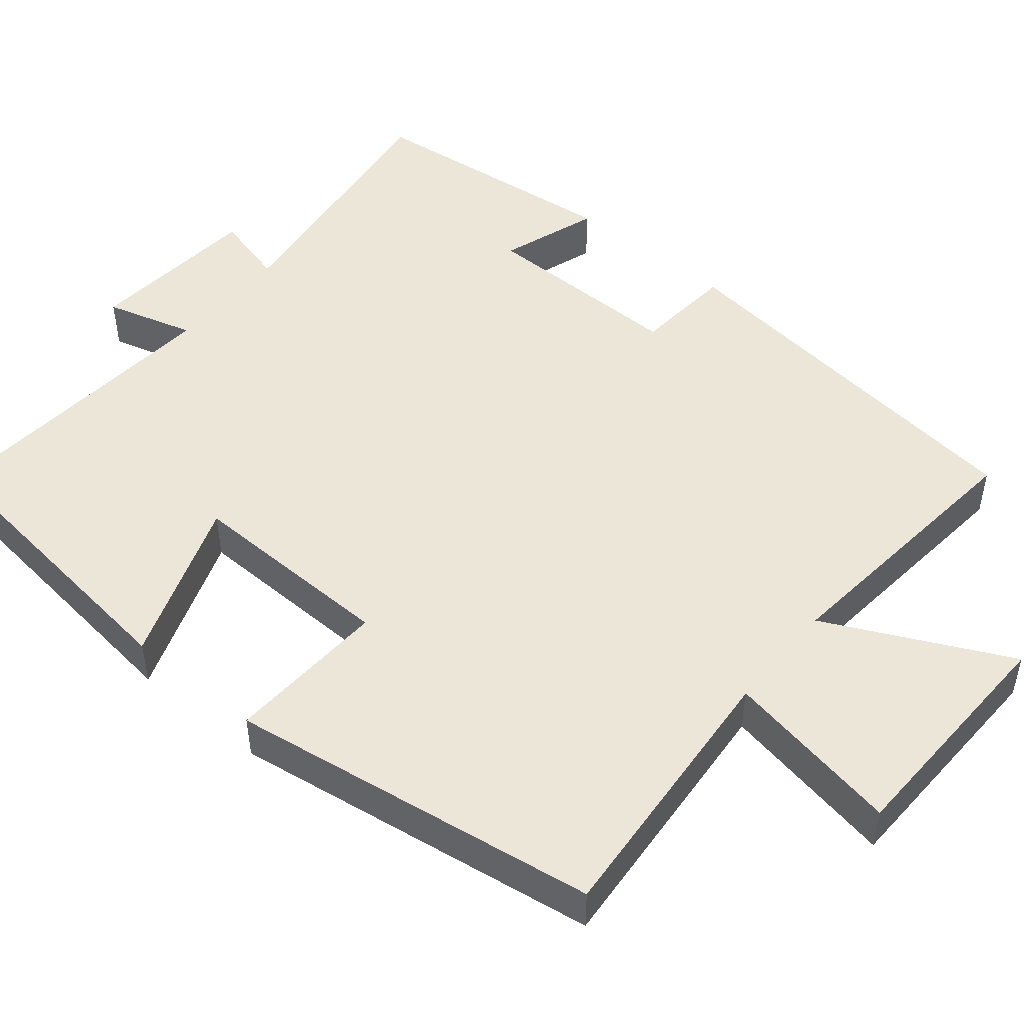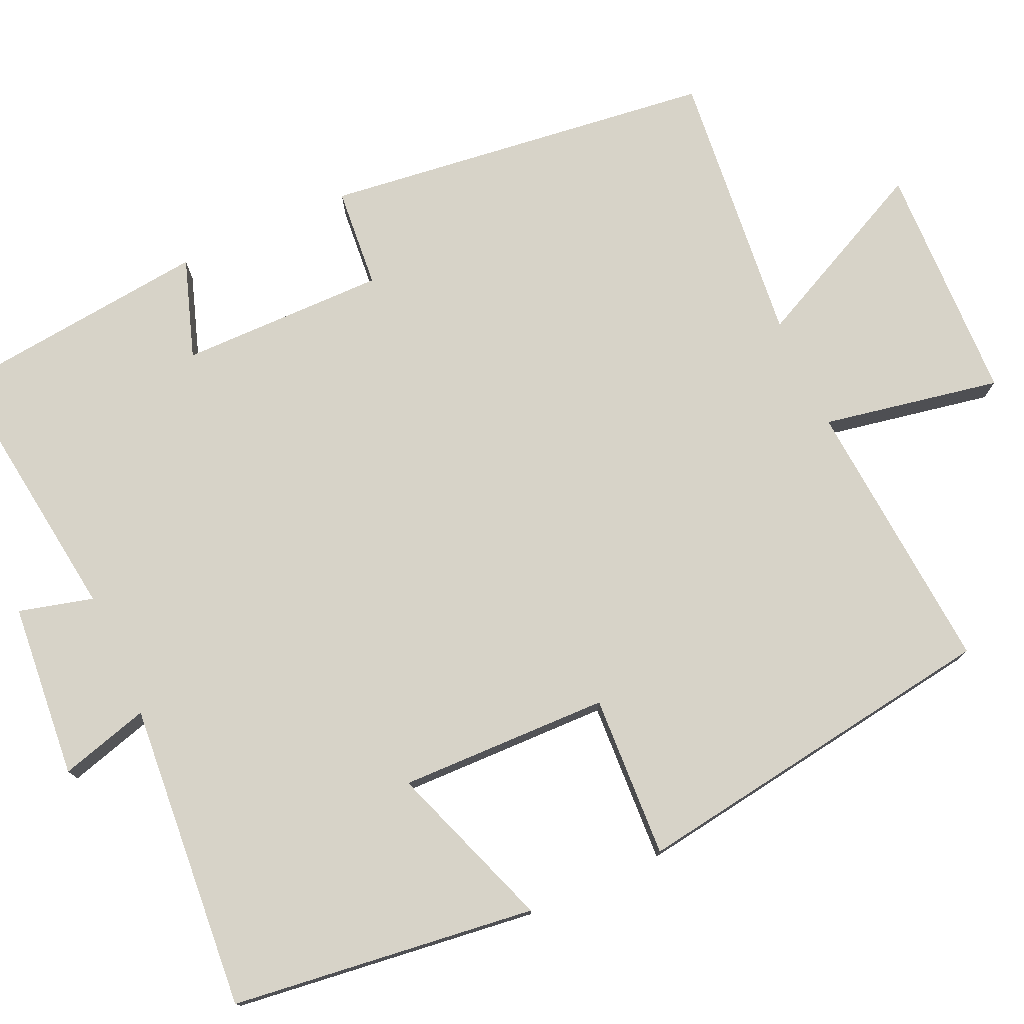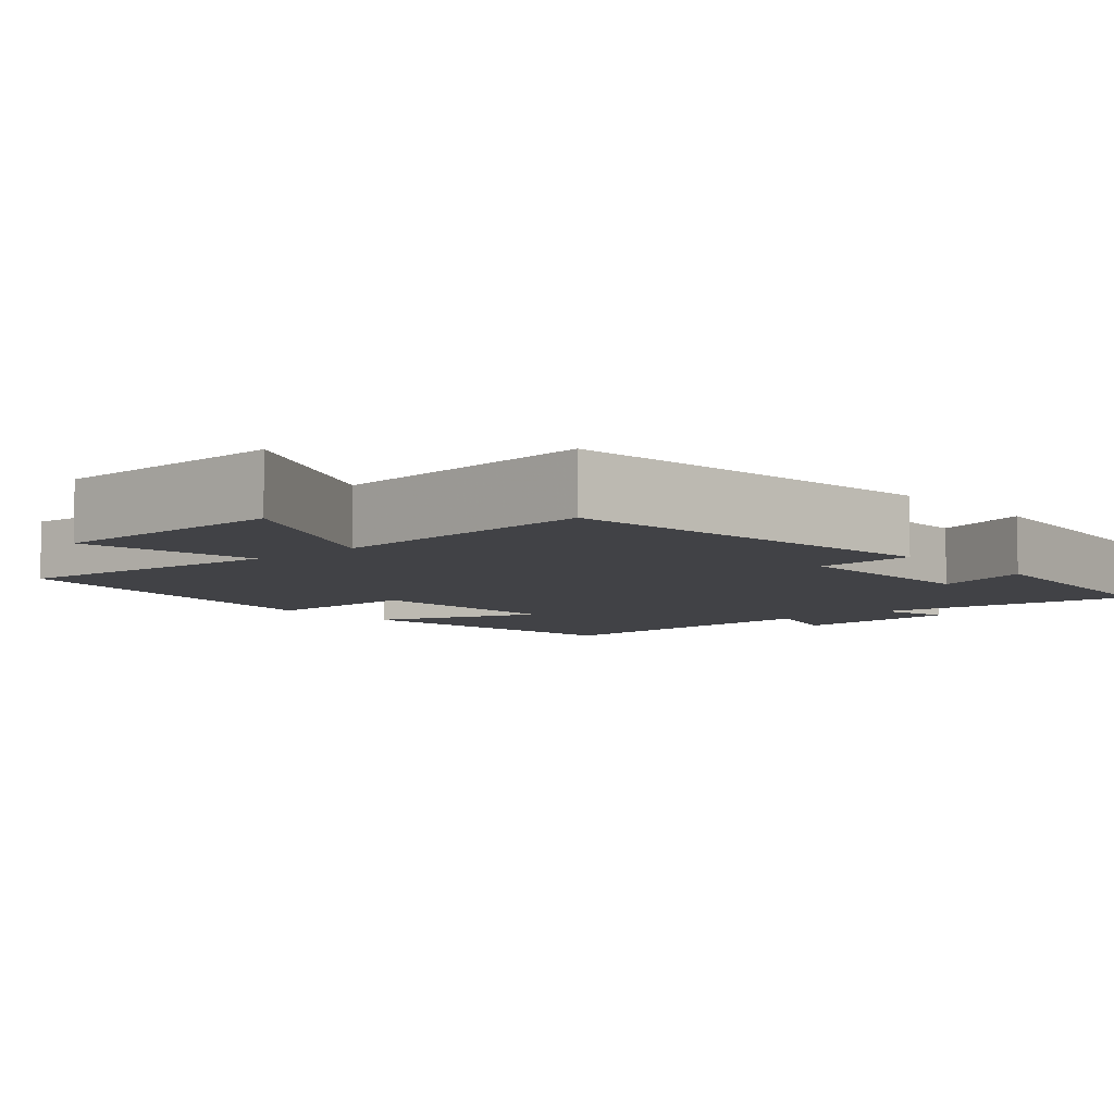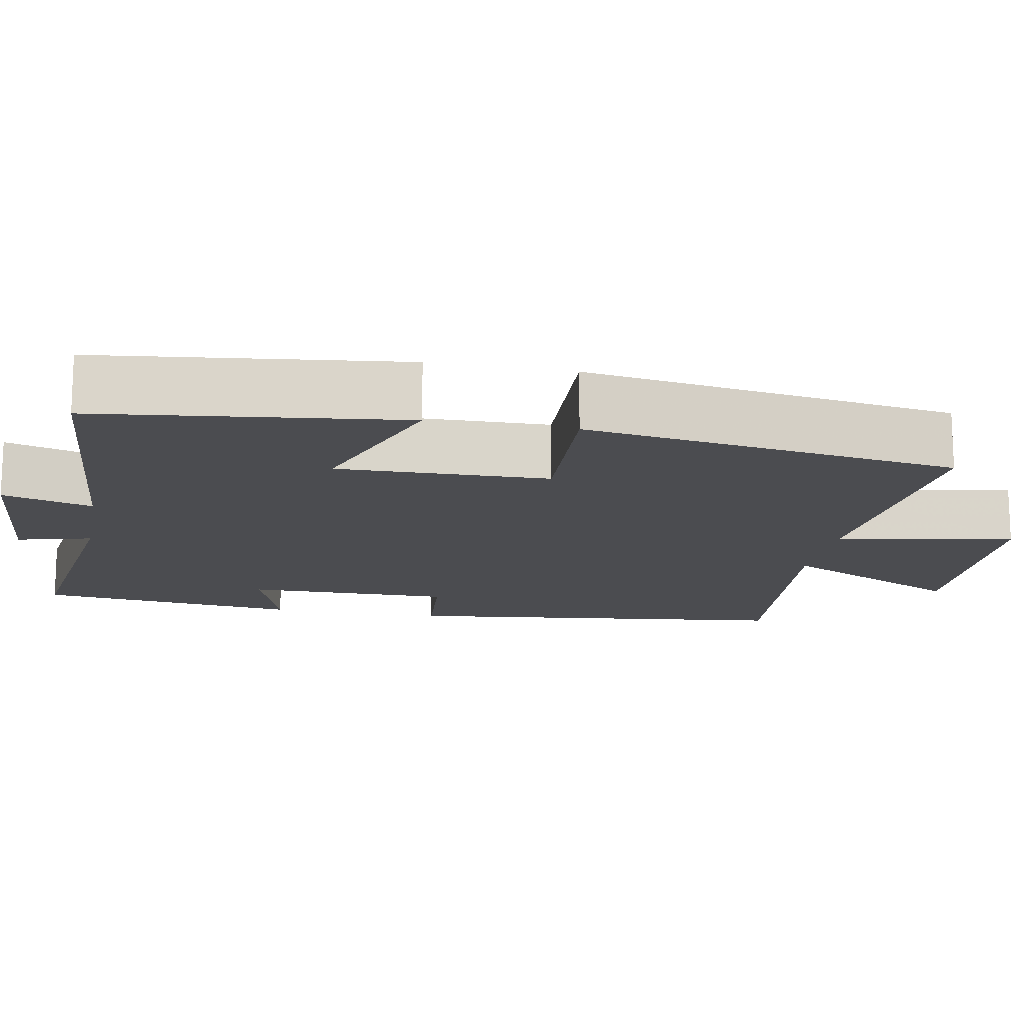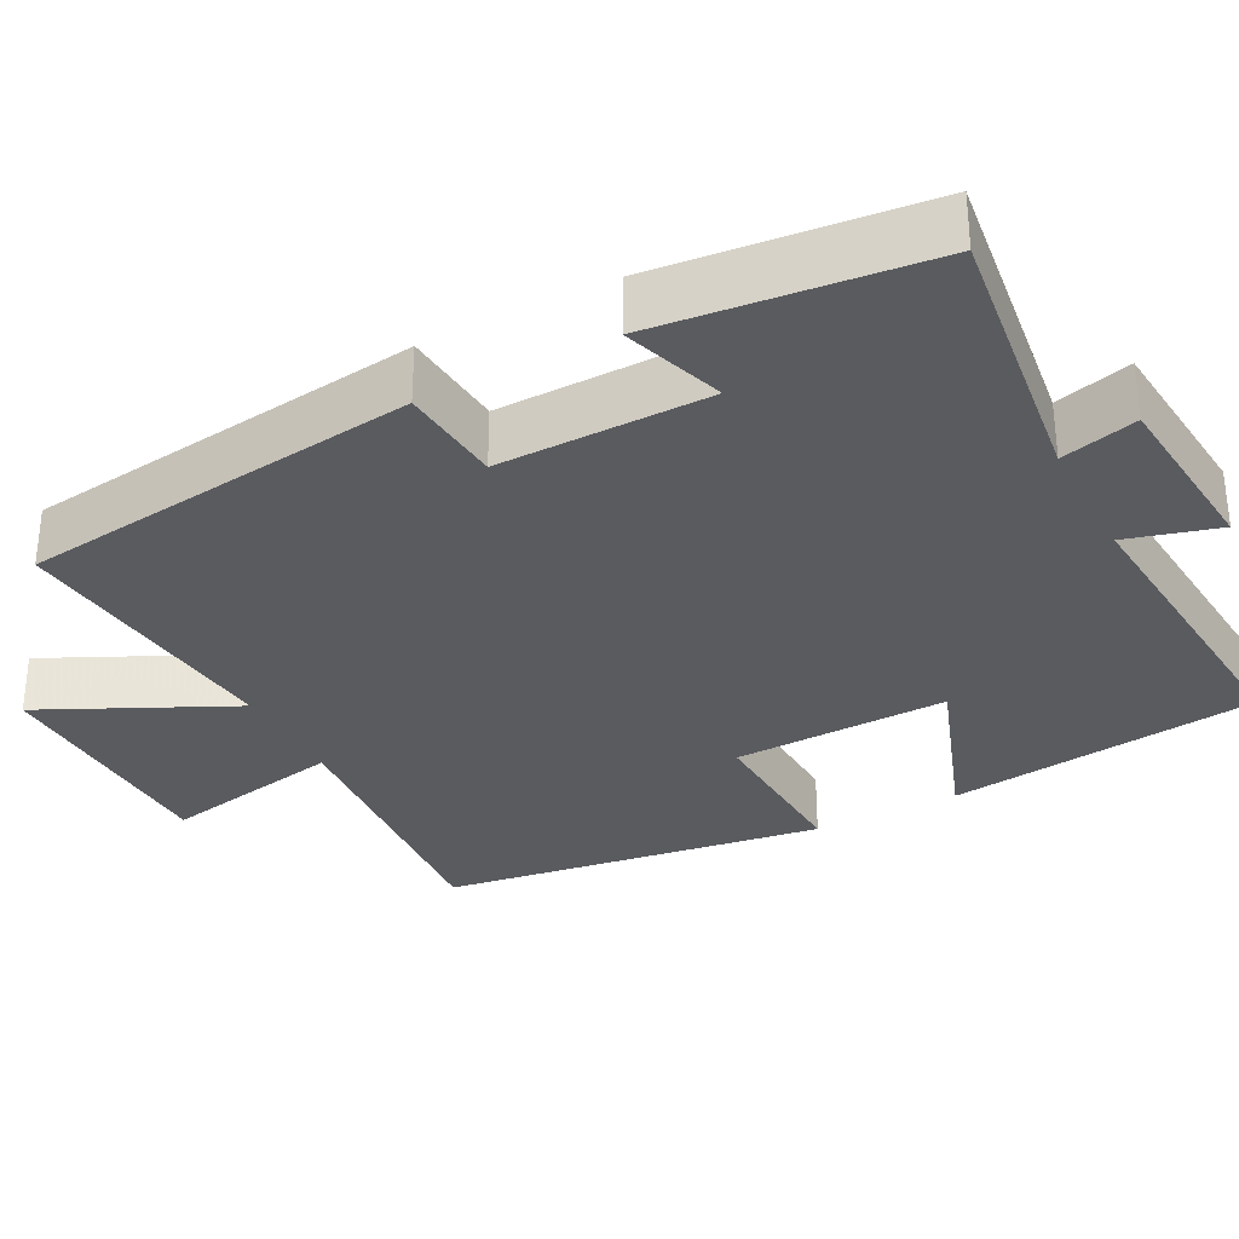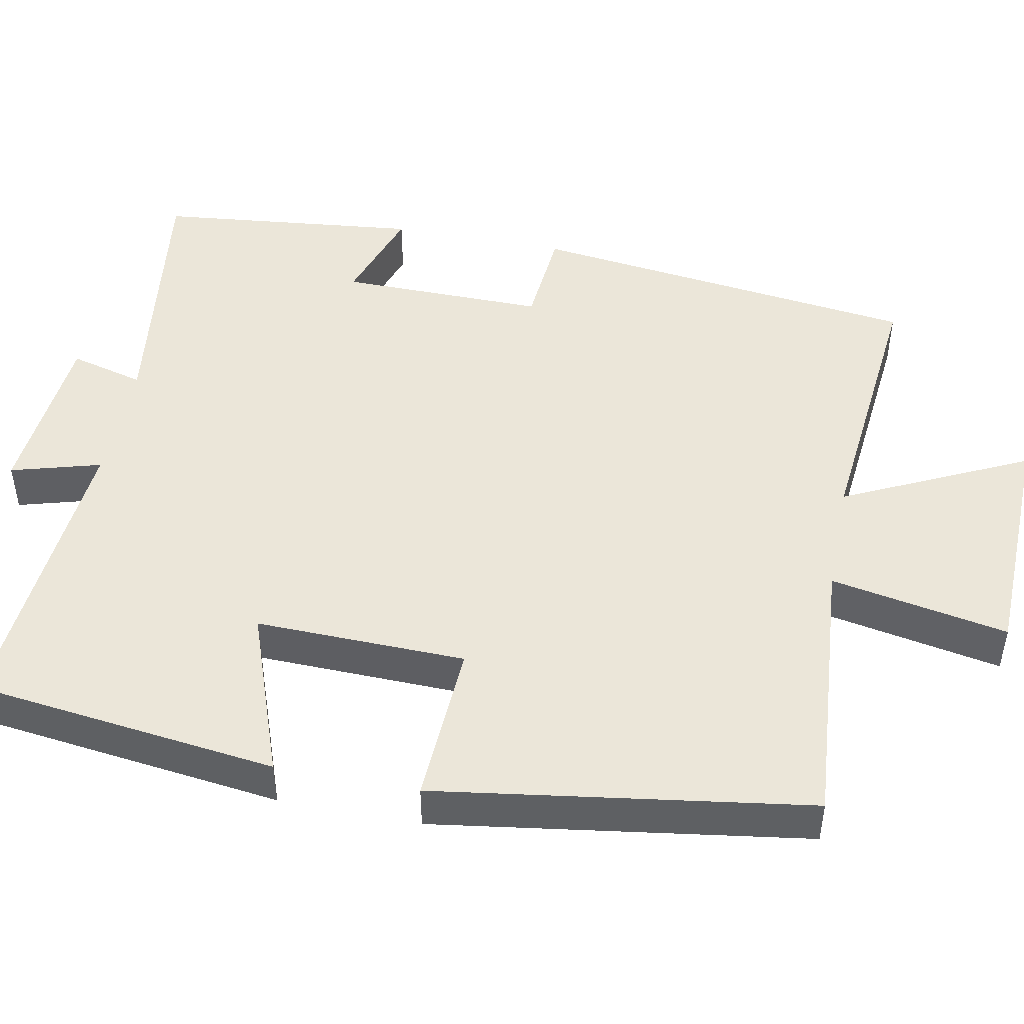
<metadata>
{"format":"obj","ext":"obj","renderer":"f3d","projection":"perspective","resolution":1024,"background":"white","views":[{"elev":48.7,"azim":-50.4,"up":"+Y"},{"elev":76.6,"azim":-114.3,"up":"+Y"},{"elev":-6.6,"azim":40.9,"up":"+Y"},{"elev":-15.2,"azim":-100.7,"up":"+Y"},{"elev":-32.0,"azim":117.8,"up":"+Y"},{"elev":47.7,"azim":-78.9,"up":"+Y"}]}
</metadata>
<code>
v -0.452 0.07 -0.532
v -0.5 0.07 -0.138
v -0.284 0.07 -0.216
v -0.29 0.07 0.056
v -0.5 0.07 0.046
v -0.428 0.07 0.529
v -0.07 0.07 0.5
v -0.113 0.07 0.73
v 0.197 0.07 0.738
v 0.082 0.07 0.5
v 0.438 0.07 0.535
v 0.5 0.07 0.028
v 0.37 0.07 0.017
v 0.372 0.07 -0.249
v 0.5 0.07 -0.206
v 0.463 0.07 -0.546
v 0.114 0.07 -0.5
v 0.139 0.07 -0.596
v -0.087 0.07 -0.616
v -0.054 0.07 -0.5
v -0.452 0 -0.532
v -0.5 0 -0.138
v -0.284 0 -0.216
v -0.29 0 0.056
v -0.5 0 0.046
v -0.428 0 0.529
v -0.07 0 0.5
v -0.113 0 0.73
v 0.197 0 0.738
v 0.082 0 0.5
v 0.438 0 0.535
v 0.5 0 0.028
v 0.37 0 0.017
v 0.372 0 -0.249
v 0.5 0 -0.206
v 0.463 0 -0.546
v 0.114 0 -0.5
v 0.139 0 -0.596
v -0.087 0 -0.616
v -0.054 0 -0.5
f 17 18 19 20
f 14 15 16 17
f 13 14 17 20
f 10 11 12 13
f 10 13 20
f 7 8 9 10
f 7 10 20
f 4 5 6 7
f 3 4 7 20
f 1 2 3 20
f 40 39 38 37
f 37 36 35 34
f 40 37 34 33
f 33 32 31 30
f 40 33 30
f 30 29 28 27
f 40 30 27
f 27 26 25 24
f 40 27 24 23
f 40 23 22 21
f 1 21 22 2
f 2 22 23 3
f 3 23 24 4
f 4 24 25 5
f 5 25 26 6
f 6 26 27 7
f 7 27 28 8
f 8 28 29 9
f 9 29 30 10
f 10 30 31 11
f 11 31 32 12
f 12 32 33 13
f 13 33 34 14
f 14 34 35 15
f 15 35 36 16
f 16 36 37 17
f 17 37 38 18
f 18 38 39 19
f 19 39 40 20
f 20 40 21 1

</code>
